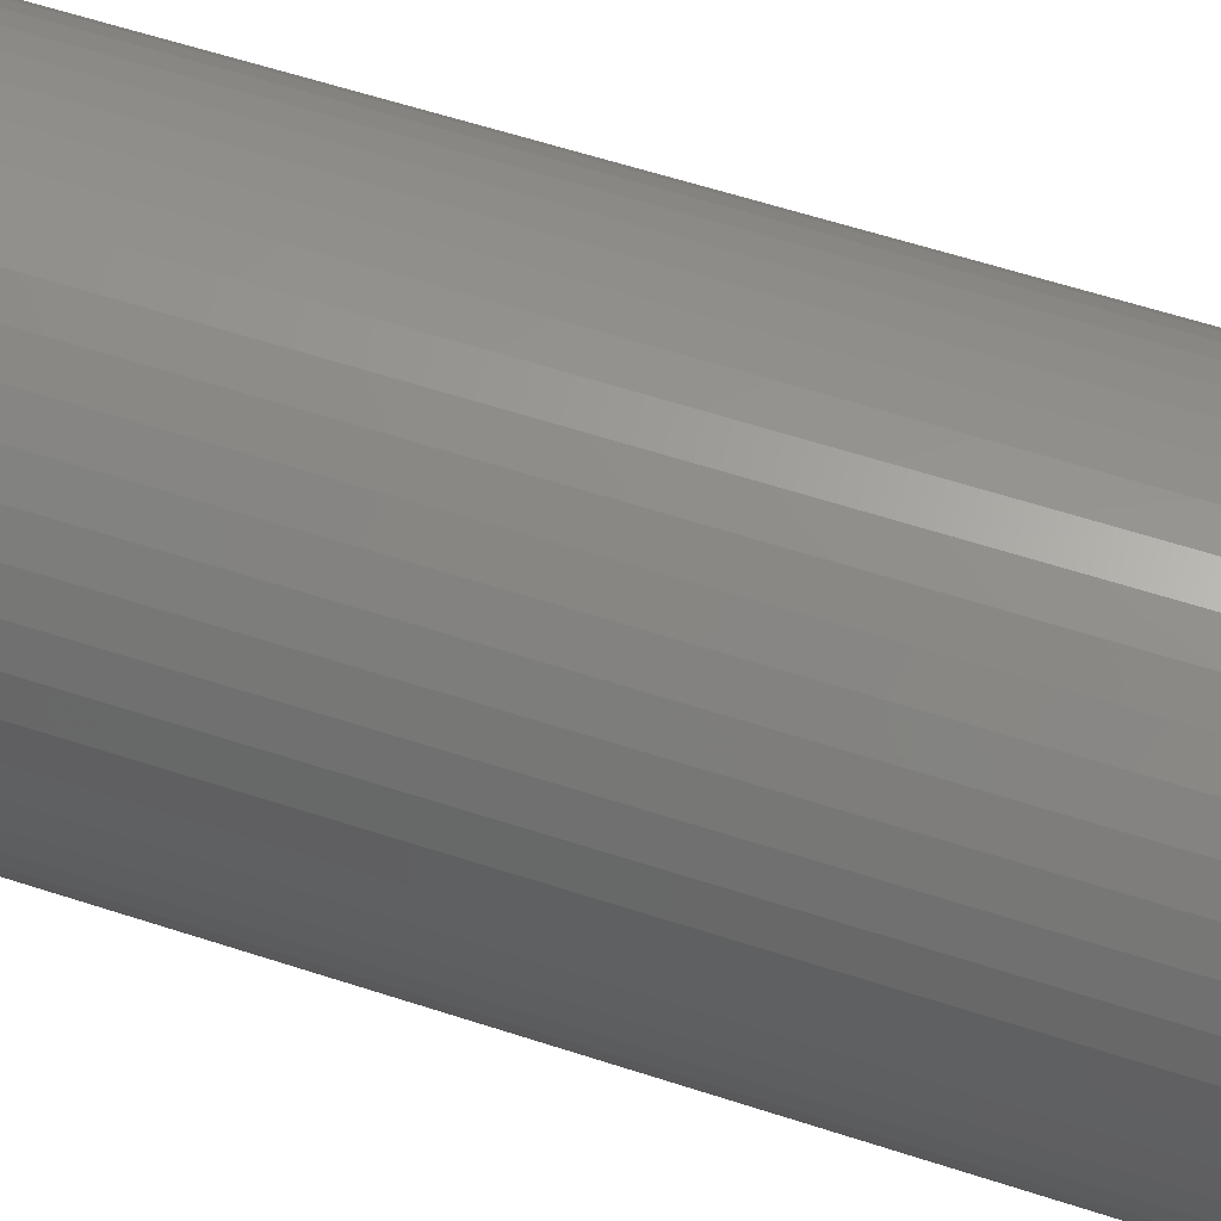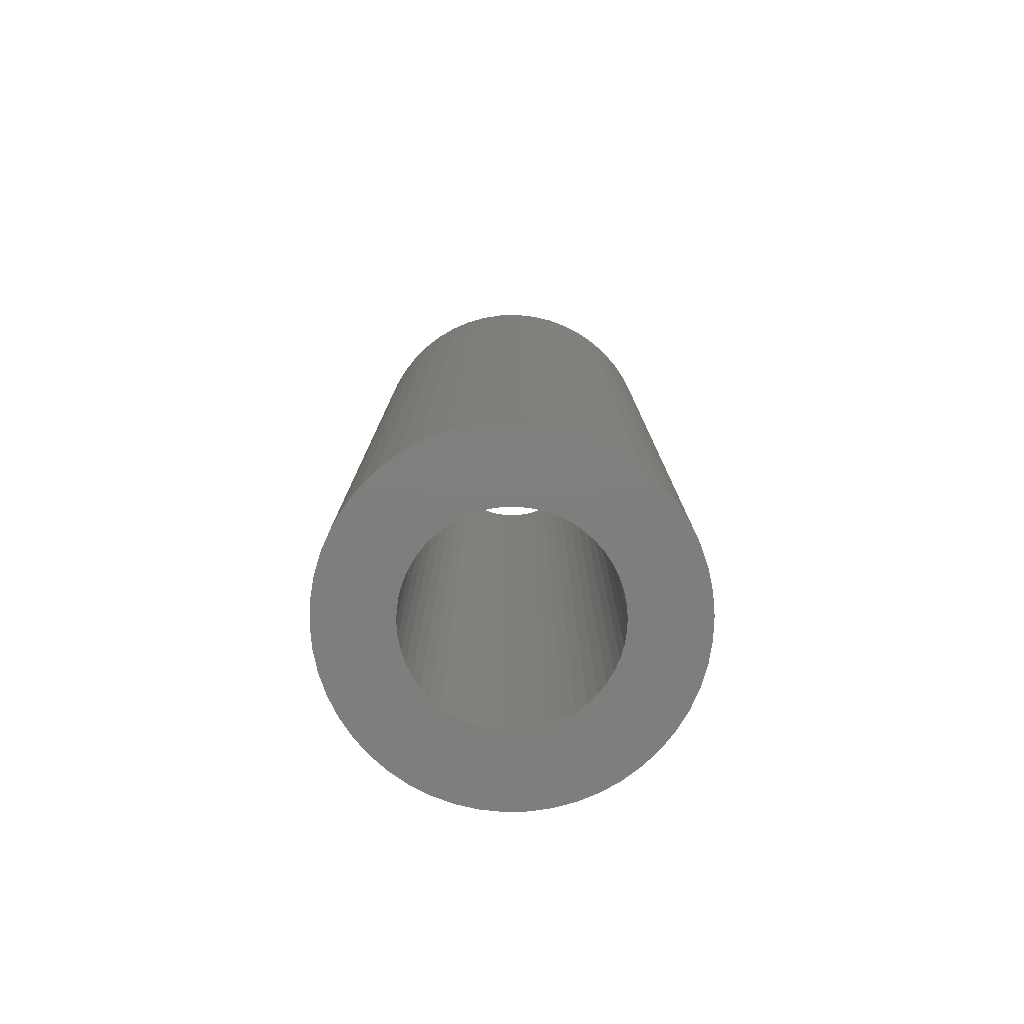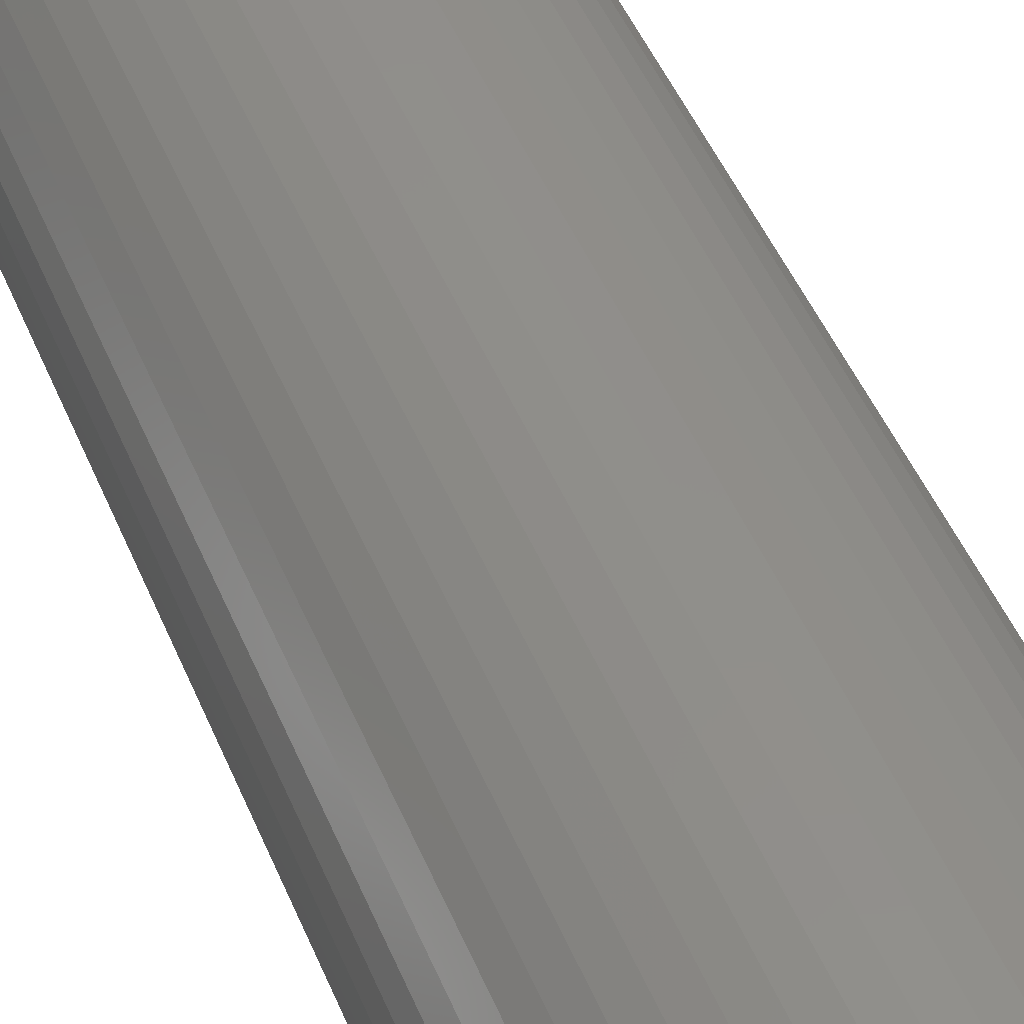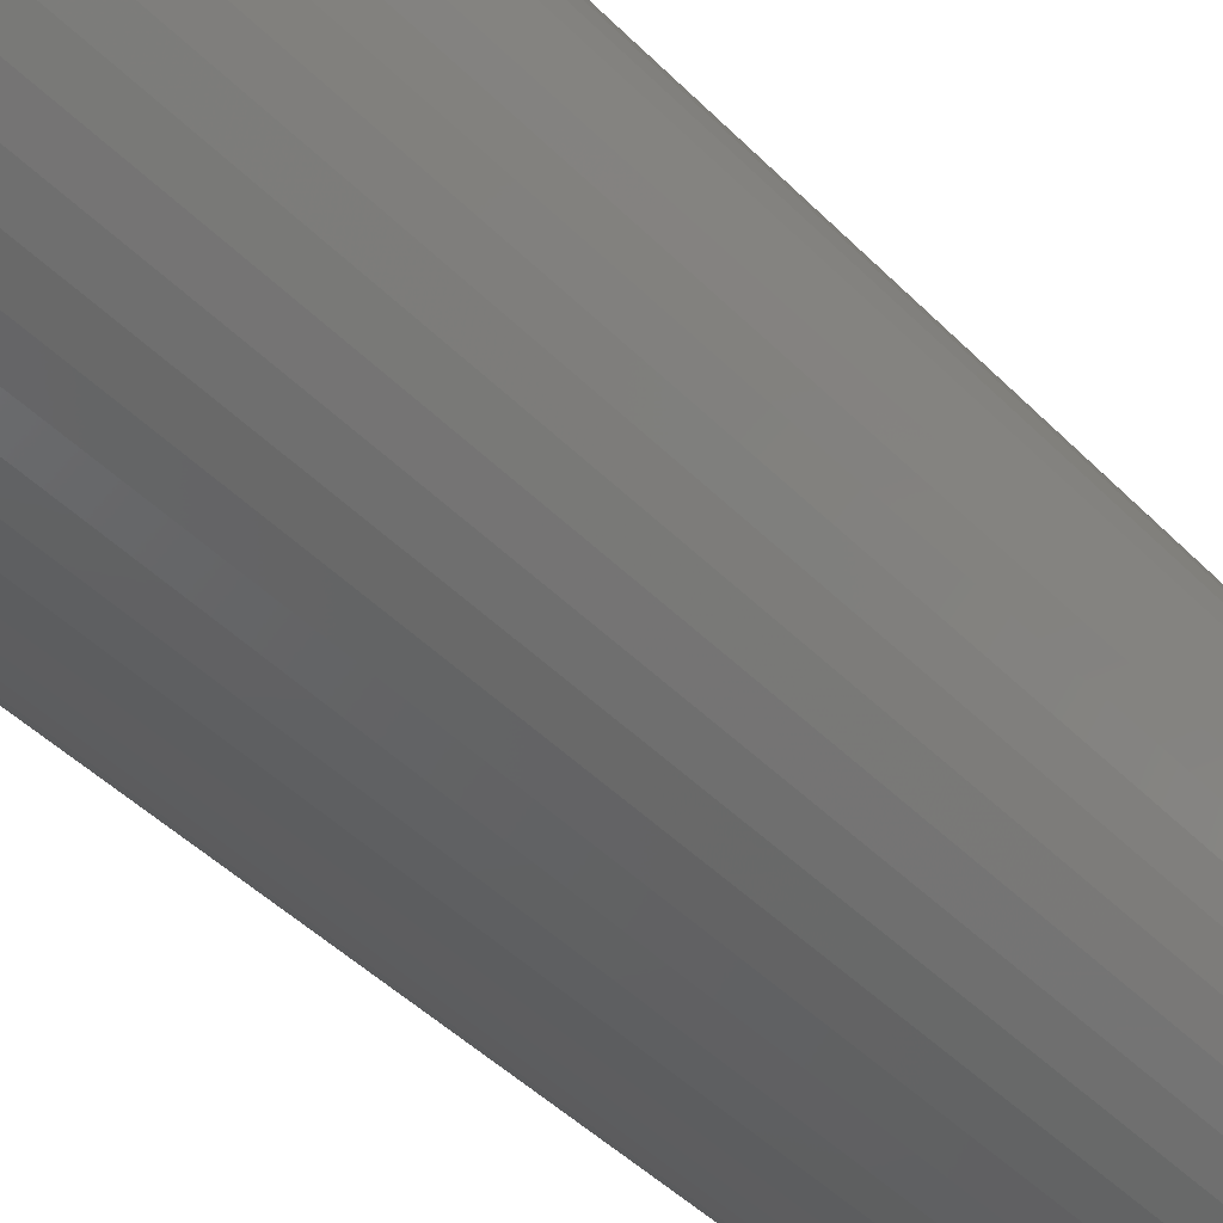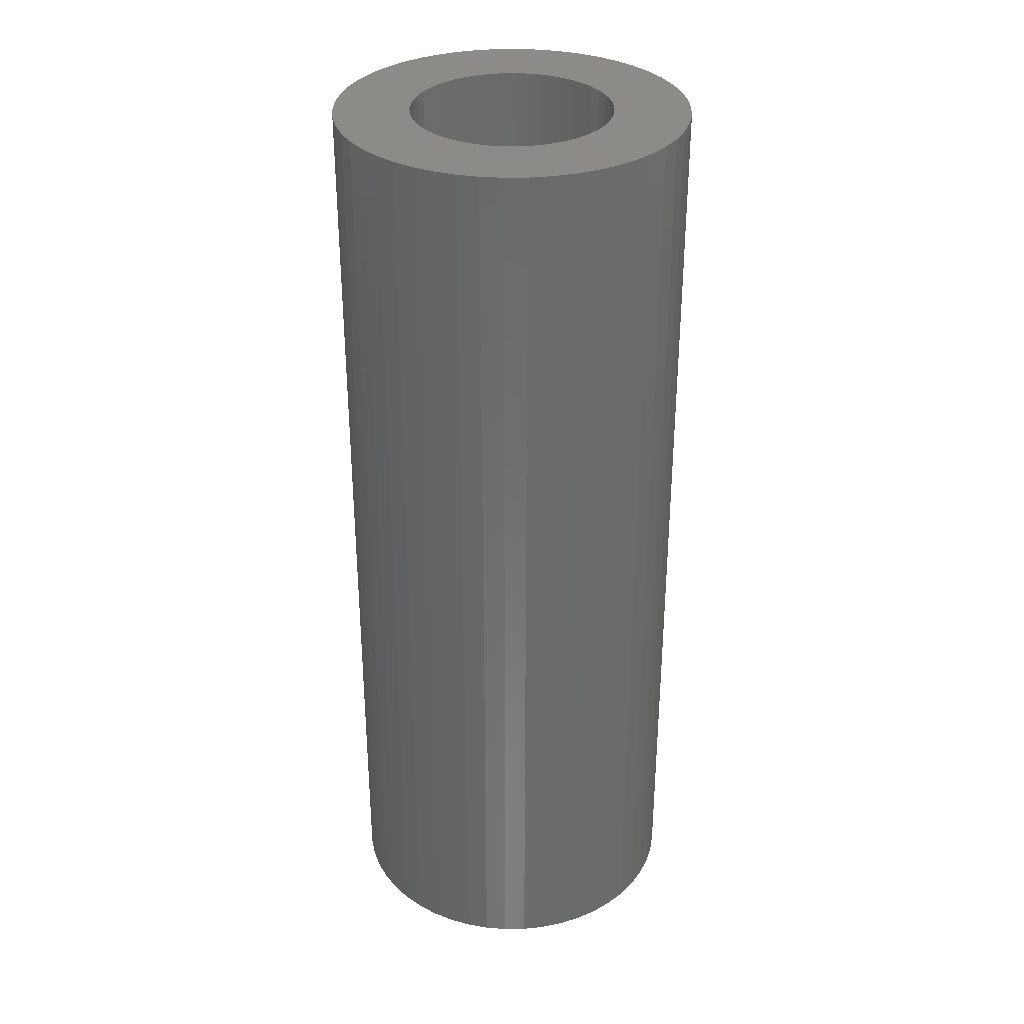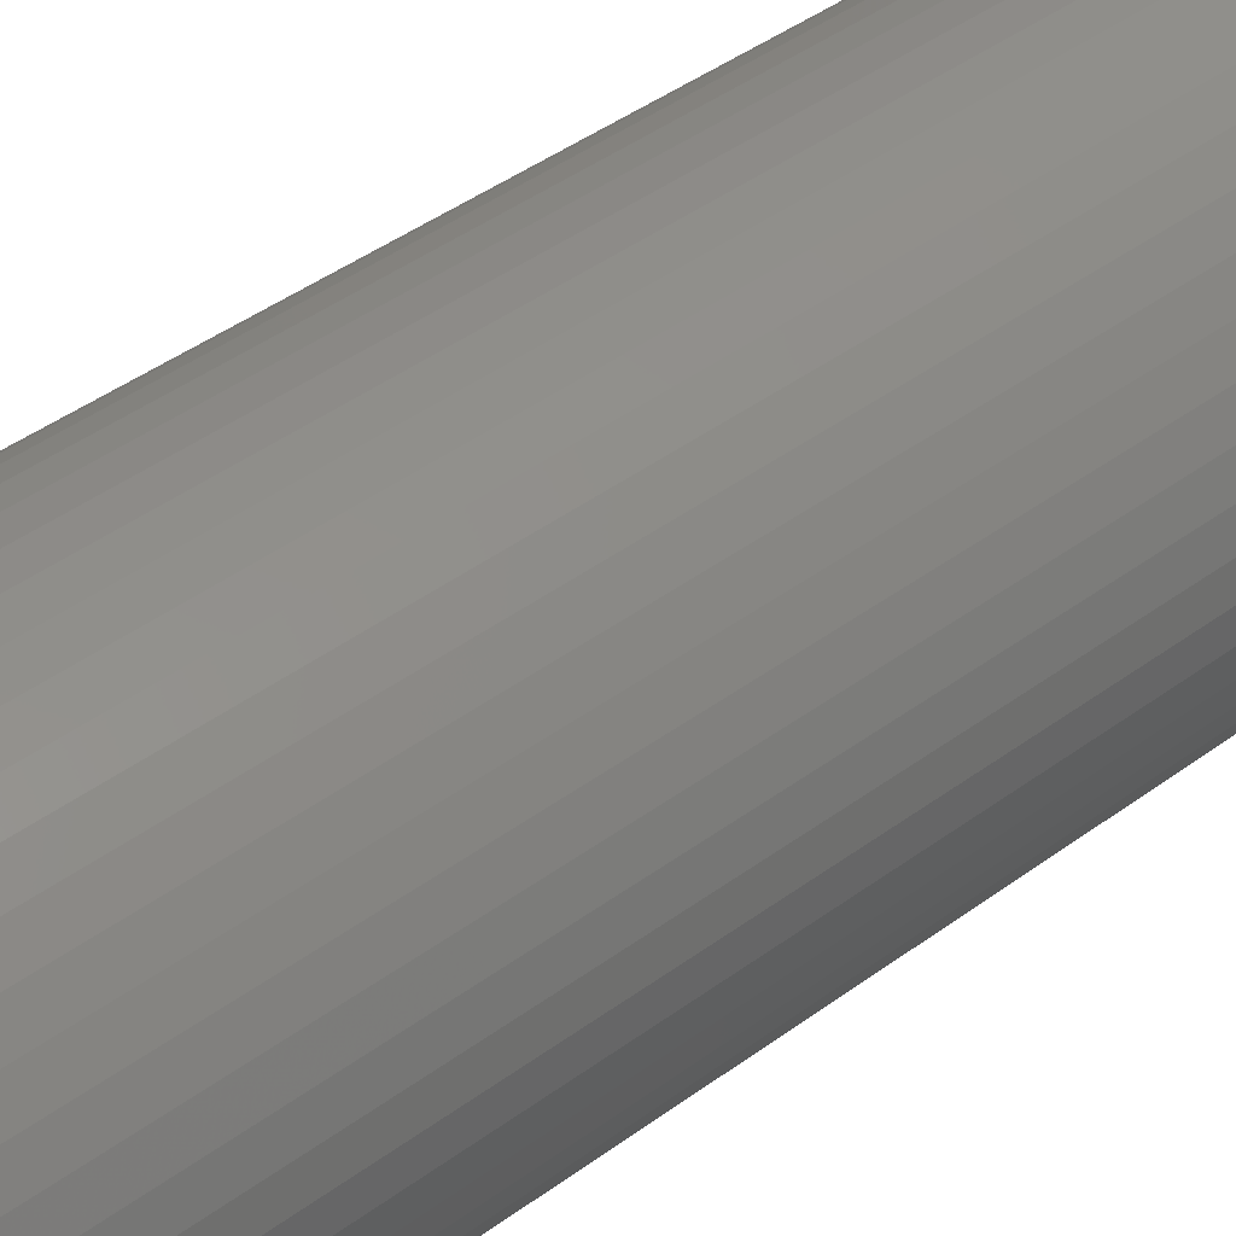
<metadata>
{"format":"stl","ext":"stl","renderer":"f3d","projection":"perspective","resolution":1024,"background":"white","views":[{"elev":57.3,"azim":109.0,"up":"+Y"},{"elev":-78.5,"azim":130.8,"up":"+Z"},{"elev":48.8,"azim":157.8,"up":"+Y"},{"elev":-42.3,"azim":39.5,"up":"+Y"},{"elev":32.8,"azim":-73.1,"up":"+Z"},{"elev":42.7,"azim":48.6,"up":"+Y"}]}
</metadata>
<code>
# stl→obj: 200 verts, 400 faces
v 14 0 37.5
v 13.89 1.755 -37.5
v 13.89 1.755 37.5
v 14 0 -37.5
v -14 0 -37.5
v -13.89 1.755 37.5
v -13.89 1.755 -37.5
v -14 0 37.5
v 0.8791 13.97 -37.5
v -0.8791 13.97 37.5
v 0.8791 13.97 37.5
v -0.8791 13.97 -37.5
v -0.8791 -13.97 -37.5
v 0.8791 -13.97 37.5
v -0.8791 -13.97 37.5
v 0.8791 -13.97 -37.5
v 10.21 9.584 -37.5
v 8.924 10.79 37.5
v 10.21 9.584 37.5
v 8.924 10.79 -37.5
v -8.924 10.79 -37.5
v -10.21 9.584 37.5
v -8.924 10.79 37.5
v -10.21 9.584 -37.5
v -4.326 13.31 -37.5
v -5.961 12.67 37.5
v -4.326 13.31 37.5
v -5.961 12.67 -37.5
v 12.27 -6.745 37.5
v 13.02 -5.154 -37.5
v 13.02 -5.154 37.5
v 12.27 -6.745 -37.5
v 13.02 5.154 37.5
v 12.27 6.745 -37.5
v 12.27 6.745 37.5
v 13.02 5.154 -37.5
v 5.961 12.67 -37.5
v 4.326 13.31 37.5
v 5.961 12.67 37.5
v 4.326 13.31 -37.5
v 7.502 11.82 -37.5
v 7.502 11.82 37.5
v -13.02 5.154 -37.5
v -12.27 6.745 37.5
v -12.27 6.745 -37.5
v -13.02 5.154 37.5
v -11.33 8.229 -37.5
v -11.33 8.229 37.5
v 8 0 37.5
v 7.937 1.003 37.5
v 13.56 3.482 37.5
v 13.89 -1.755 37.5
v 7.749 1.99 37.5
v 7.937 -1.003 37.5
v 7.438 2.945 37.5
v 13.56 -3.482 37.5
v 7.01 3.854 37.5
v 11.33 8.229 37.5
v 7.749 -1.99 37.5
v 6.472 4.702 37.5
v 5.832 5.476 37.5
v 7.438 -2.945 37.5
v 5.099 6.164 37.5
v 4.287 6.755 37.5
v 3.406 7.239 37.5
v 2.472 7.608 37.5
v 2.623 13.75 37.5
v 1.499 7.858 37.5
v 0.5023 7.984 37.5
v -0.5023 7.984 37.5
v -1.499 7.858 37.5
v -2.623 13.75 37.5
v -2.472 7.608 37.5
v -3.406 7.239 37.5
v -4.287 6.755 37.5
v -7.502 11.82 37.5
v -5.099 6.164 37.5
v -5.832 5.476 37.5
v -6.472 4.702 37.5
v -7.01 3.854 37.5
v -7.438 2.945 37.5
v 7.01 -3.854 37.5
v 11.33 -8.229 37.5
v 6.472 -4.702 37.5
v 10.21 -9.584 37.5
v 5.832 -5.476 37.5
v 8.924 -10.79 37.5
v 5.099 -6.164 37.5
v 7.502 -11.82 37.5
v 4.287 -6.755 37.5
v 5.961 -12.67 37.5
v 3.406 -7.239 37.5
v 4.326 -13.31 37.5
v 2.472 -7.608 37.5
v 2.623 -13.75 37.5
v 1.499 -7.858 37.5
v 0.5023 -7.984 37.5
v -0.5023 -7.984 37.5
v -1.499 -7.858 37.5
v -2.623 -13.75 37.5
v -2.472 -7.608 37.5
v -4.326 -13.31 37.5
v -3.406 -7.239 37.5
v -5.961 -12.67 37.5
v -4.287 -6.755 37.5
v -7.502 -11.82 37.5
v -5.099 -6.164 37.5
v -8.924 -10.79 37.5
v -5.832 -5.476 37.5
v -10.21 -9.584 37.5
v -6.472 -4.702 37.5
v -11.33 -8.229 37.5
v -7.01 -3.854 37.5
v -12.27 -6.745 37.5
v -7.438 -2.945 37.5
v -13.02 -5.154 37.5
v -7.749 -1.99 37.5
v -13.56 -3.482 37.5
v -7.937 -1.003 37.5
v -13.89 -1.755 37.5
v -8 0 37.5
v -7.749 1.99 37.5
v -13.56 3.482 37.5
v -7.937 1.003 37.5
v -2.623 13.75 -37.5
v 8 0 -37.5
v 13.89 -1.755 -37.5
v 7.937 -1.003 -37.5
v 13.56 -3.482 -37.5
v 7.749 -1.99 -37.5
v 7.937 1.003 -37.5
v 7.438 -2.945 -37.5
v 13.56 3.482 -37.5
v 7.01 -3.854 -37.5
v 11.33 -8.229 -37.5
v 7.749 1.99 -37.5
v 6.472 -4.702 -37.5
v 10.21 -9.584 -37.5
v 5.832 -5.476 -37.5
v 8.924 -10.79 -37.5
v 7.438 2.945 -37.5
v 5.099 -6.164 -37.5
v 7.502 -11.82 -37.5
v 4.287 -6.755 -37.5
v 5.961 -12.67 -37.5
v 3.406 -7.239 -37.5
v 4.326 -13.31 -37.5
v 2.472 -7.608 -37.5
v 2.623 -13.75 -37.5
v 1.499 -7.858 -37.5
v 0.5023 -7.984 -37.5
v -0.5023 -7.984 -37.5
v -1.499 -7.858 -37.5
v -2.623 -13.75 -37.5
v -2.472 -7.608 -37.5
v -4.326 -13.31 -37.5
v -3.406 -7.239 -37.5
v -5.961 -12.67 -37.5
v -4.287 -6.755 -37.5
v -7.502 -11.82 -37.5
v -5.099 -6.164 -37.5
v -8.924 -10.79 -37.5
v -5.832 -5.476 -37.5
v -10.21 -9.584 -37.5
v -6.472 -4.702 -37.5
v -11.33 -8.229 -37.5
v -7.01 -3.854 -37.5
v -12.27 -6.745 -37.5
v -7.438 -2.945 -37.5
v 7.01 3.854 -37.5
v 11.33 8.229 -37.5
v 6.472 4.702 -37.5
v 5.832 5.476 -37.5
v 5.099 6.164 -37.5
v 4.287 6.755 -37.5
v 3.406 7.239 -37.5
v 2.472 7.608 -37.5
v 2.623 13.75 -37.5
v 1.499 7.858 -37.5
v 0.5023 7.984 -37.5
v -0.5023 7.984 -37.5
v -1.499 7.858 -37.5
v -2.472 7.608 -37.5
v -3.406 7.239 -37.5
v -4.287 6.755 -37.5
v -7.502 11.82 -37.5
v -5.099 6.164 -37.5
v -5.832 5.476 -37.5
v -6.472 4.702 -37.5
v -7.01 3.854 -37.5
v -7.438 2.945 -37.5
v -7.749 1.99 -37.5
v -13.56 3.482 -37.5
v -7.937 1.003 -37.5
v -8 0 -37.5
v -13.02 -5.154 -37.5
v -7.749 -1.99 -37.5
v -13.56 -3.482 -37.5
v -7.937 -1.003 -37.5
v -13.89 -1.755 -37.5
f 1 2 3
f 2 1 4
f 5 6 7
f 6 5 8
f 9 10 11
f 10 9 12
f 13 14 15
f 14 13 16
f 17 18 19
f 18 17 20
f 21 22 23
f 22 21 24
f 25 26 27
f 26 25 28
f 29 30 31
f 30 29 32
f 33 34 35
f 34 33 36
f 37 38 39
f 38 37 40
f 41 39 42
f 39 41 37
f 43 44 45
f 44 43 46
f 47 22 24
f 22 47 48
f 49 1 3
f 50 3 51
f 1 49 52
f 53 51 33
f 54 52 49
f 55 33 35
f 52 54 56
f 57 35 58
f 59 56 54
f 60 58 19
f 56 59 31
f 61 19 18
f 62 31 59
f 31 62 29
f 3 50 49
f 51 53 50
f 63 18 42
f 33 55 53
f 35 57 55
f 58 60 57
f 64 42 39
f 19 61 60
f 18 63 61
f 65 39 38
f 42 64 63
f 39 65 64
f 66 38 67
f 38 66 65
f 67 68 66
f 11 68 67
f 11 69 68
f 11 70 69
f 10 70 11
f 10 71 70
f 72 71 10
f 71 72 73
f 27 73 72
f 73 27 74
f 26 74 27
f 74 26 75
f 76 75 26
f 75 76 77
f 23 77 76
f 77 23 78
f 22 78 23
f 78 22 79
f 48 79 22
f 79 48 80
f 44 80 48
f 80 44 81
f 82 29 62
f 29 82 83
f 84 83 82
f 83 84 85
f 86 85 84
f 85 86 87
f 88 87 86
f 87 88 89
f 90 89 88
f 89 90 91
f 92 91 90
f 91 92 93
f 94 93 92
f 93 94 95
f 96 95 94
f 96 14 95
f 97 14 96
f 98 14 97
f 98 15 14
f 99 15 98
f 100 99 101
f 99 100 15
f 102 101 103
f 104 103 105
f 101 102 100
f 106 105 107
f 108 107 109
f 103 104 102
f 110 109 111
f 112 111 113
f 114 113 115
f 105 106 104
f 116 115 117
f 118 117 119
f 120 119 121
f 46 81 44
f 107 108 106
f 81 46 122
f 109 110 108
f 123 122 46
f 111 112 110
f 122 123 124
f 113 114 112
f 6 124 123
f 115 116 114
f 124 6 121
f 117 118 116
f 8 121 6
f 119 120 118
f 121 8 120
f 125 27 72
f 27 125 25
f 126 4 127
f 128 127 129
f 4 126 2
f 130 129 30
f 131 2 126
f 132 30 32
f 2 131 133
f 134 32 135
f 136 133 131
f 137 135 138
f 133 136 36
f 139 138 140
f 141 36 136
f 36 141 34
f 127 128 126
f 129 130 128
f 142 140 143
f 30 132 130
f 32 134 132
f 135 137 134
f 144 143 145
f 138 139 137
f 140 142 139
f 146 145 147
f 143 144 142
f 145 146 144
f 148 147 149
f 147 148 146
f 149 150 148
f 16 150 149
f 16 151 150
f 16 152 151
f 13 152 16
f 13 153 152
f 154 153 13
f 153 154 155
f 156 155 154
f 155 156 157
f 158 157 156
f 157 158 159
f 160 159 158
f 159 160 161
f 162 161 160
f 161 162 163
f 164 163 162
f 163 164 165
f 166 165 164
f 165 166 167
f 168 167 166
f 167 168 169
f 170 34 141
f 34 170 171
f 172 171 170
f 171 172 17
f 173 17 172
f 17 173 20
f 174 20 173
f 20 174 41
f 175 41 174
f 41 175 37
f 176 37 175
f 37 176 40
f 177 40 176
f 40 177 178
f 179 178 177
f 179 9 178
f 180 9 179
f 181 9 180
f 181 12 9
f 182 12 181
f 125 182 183
f 182 125 12
f 25 183 184
f 28 184 185
f 183 25 125
f 186 185 187
f 21 187 188
f 184 28 25
f 24 188 189
f 47 189 190
f 45 190 191
f 185 186 28
f 43 191 192
f 193 192 194
f 7 194 195
f 196 169 168
f 187 21 186
f 169 196 197
f 188 24 21
f 198 197 196
f 189 47 24
f 197 198 199
f 190 45 47
f 200 199 198
f 191 43 45
f 199 200 195
f 192 193 43
f 5 195 200
f 194 7 193
f 195 5 7
f 16 95 14
f 95 16 149
f 51 36 33
f 36 51 133
f 3 133 51
f 133 3 2
f 58 17 19
f 17 58 171
f 35 171 58
f 171 35 34
f 40 67 38
f 67 40 178
f 178 11 67
f 11 178 9
f 20 42 18
f 42 20 41
f 45 48 47
f 48 45 44
f 193 46 43
f 46 193 123
f 7 123 193
f 123 7 6
f 28 76 26
f 76 28 186
f 186 23 76
f 23 186 21
f 12 72 10
f 72 12 125
f 52 4 1
f 4 52 127
f 85 135 83
f 135 85 138
f 164 108 110
f 108 164 162
f 168 116 196
f 116 168 114
f 164 112 166
f 112 164 110
f 145 89 91
f 89 145 143
f 31 129 56
f 129 31 30
f 83 32 29
f 32 83 135
f 198 120 200
f 120 198 118
f 200 8 5
f 8 200 120
f 196 118 198
f 118 196 116
f 140 85 87
f 85 140 138
f 147 91 93
f 91 147 145
f 149 93 95
f 93 149 147
f 56 127 52
f 127 56 129
f 154 15 100
f 15 154 13
f 162 106 108
f 106 162 160
f 166 114 168
f 114 166 112
f 143 87 89
f 87 143 140
f 156 100 102
f 100 156 154
f 158 102 104
f 102 158 156
f 160 104 106
f 104 160 158
f 126 50 131
f 50 126 49
f 121 194 124
f 194 121 195
f 181 69 70
f 69 181 180
f 151 98 97
f 98 151 152
f 139 88 86
f 88 139 142
f 174 61 63
f 61 174 173
f 188 77 78
f 77 188 187
f 184 73 74
f 73 184 183
f 141 57 170
f 57 141 55
f 177 65 66
f 65 177 176
f 179 66 68
f 66 179 177
f 176 64 65
f 64 176 175
f 80 189 79
f 189 80 190
f 79 188 78
f 188 79 189
f 187 75 77
f 75 187 185
f 183 71 73
f 71 183 182
f 150 97 96
f 97 150 151
f 136 55 141
f 55 136 53
f 131 53 136
f 53 131 50
f 172 61 173
f 61 172 60
f 170 60 172
f 60 170 57
f 180 68 69
f 68 180 179
f 175 63 64
f 63 175 174
f 81 190 80
f 190 81 191
f 124 192 122
f 192 124 194
f 185 74 75
f 74 185 184
f 182 70 71
f 70 182 181
f 128 49 126
f 49 128 54
f 139 84 137
f 84 139 86
f 142 90 88
f 90 142 144
f 146 94 92
f 94 146 148
f 122 191 81
f 191 122 192
f 132 59 130
f 59 132 62
f 130 54 128
f 54 130 59
f 134 62 132
f 62 134 82
f 137 82 134
f 82 137 84
f 109 165 111
f 165 109 163
f 113 169 115
f 169 113 167
f 119 195 121
f 195 119 199
f 117 199 119
f 199 117 197
f 115 197 117
f 197 115 169
f 144 92 90
f 92 144 146
f 148 96 94
f 96 148 150
f 152 99 98
f 99 152 153
f 161 109 107
f 109 161 163
f 155 103 101
f 103 155 157
f 159 107 105
f 107 159 161
f 111 167 113
f 167 111 165
f 153 101 99
f 101 153 155
f 157 105 103
f 105 157 159

</code>
